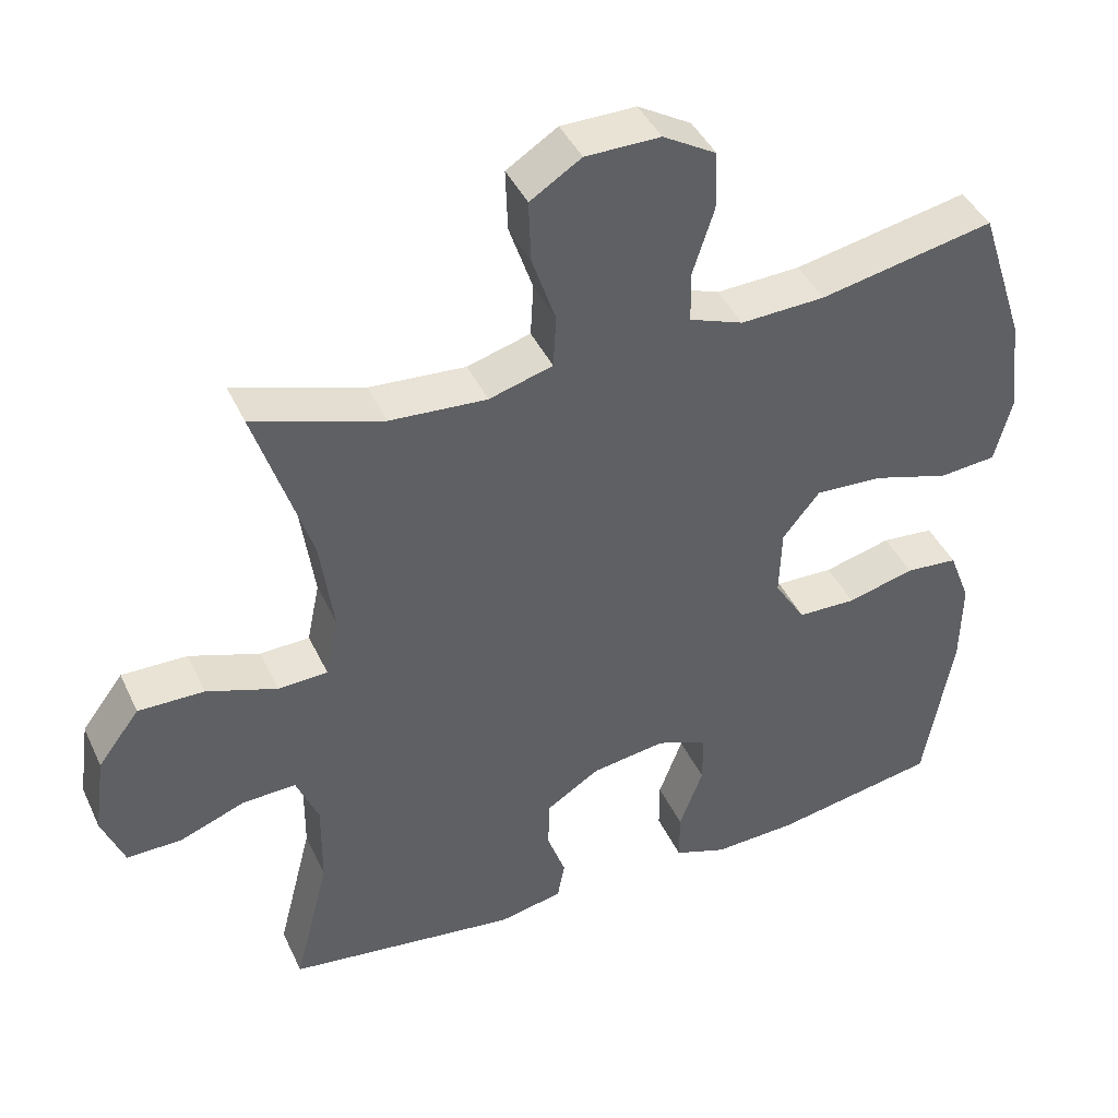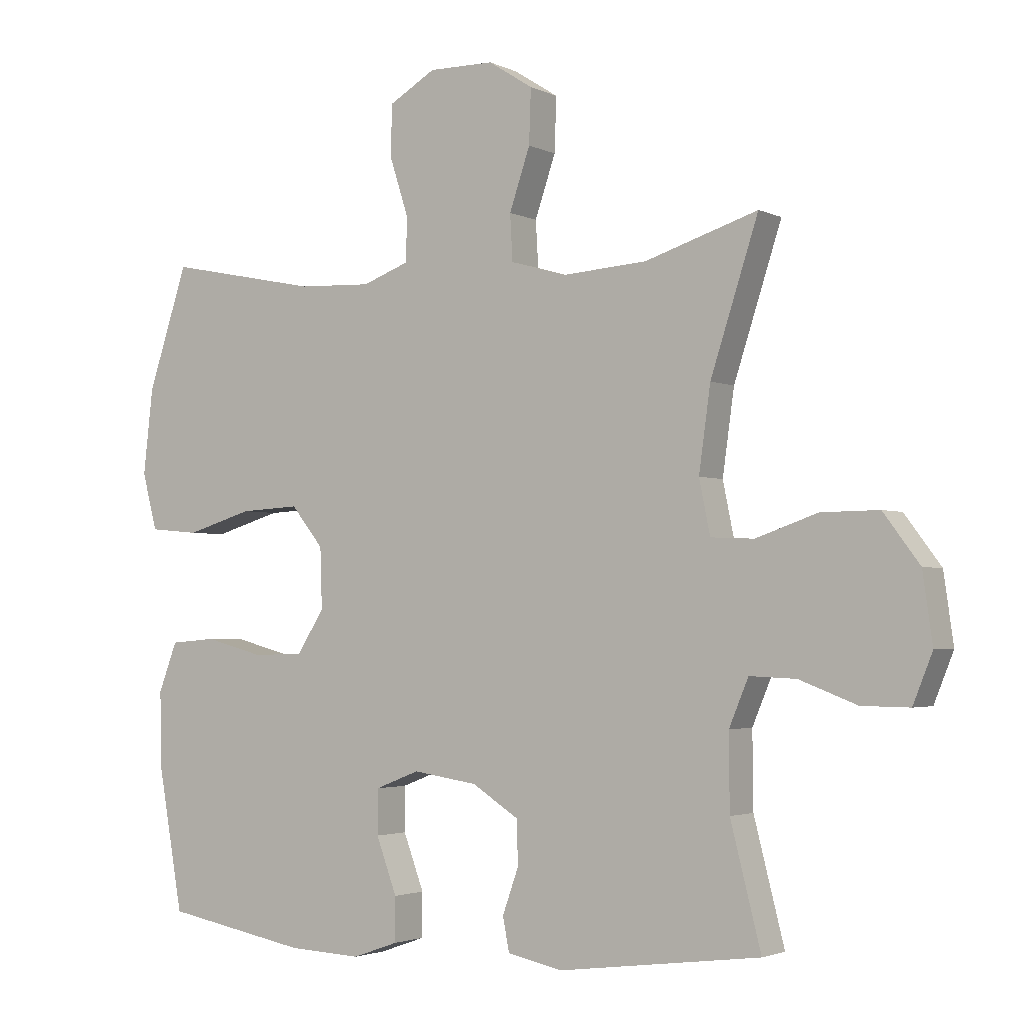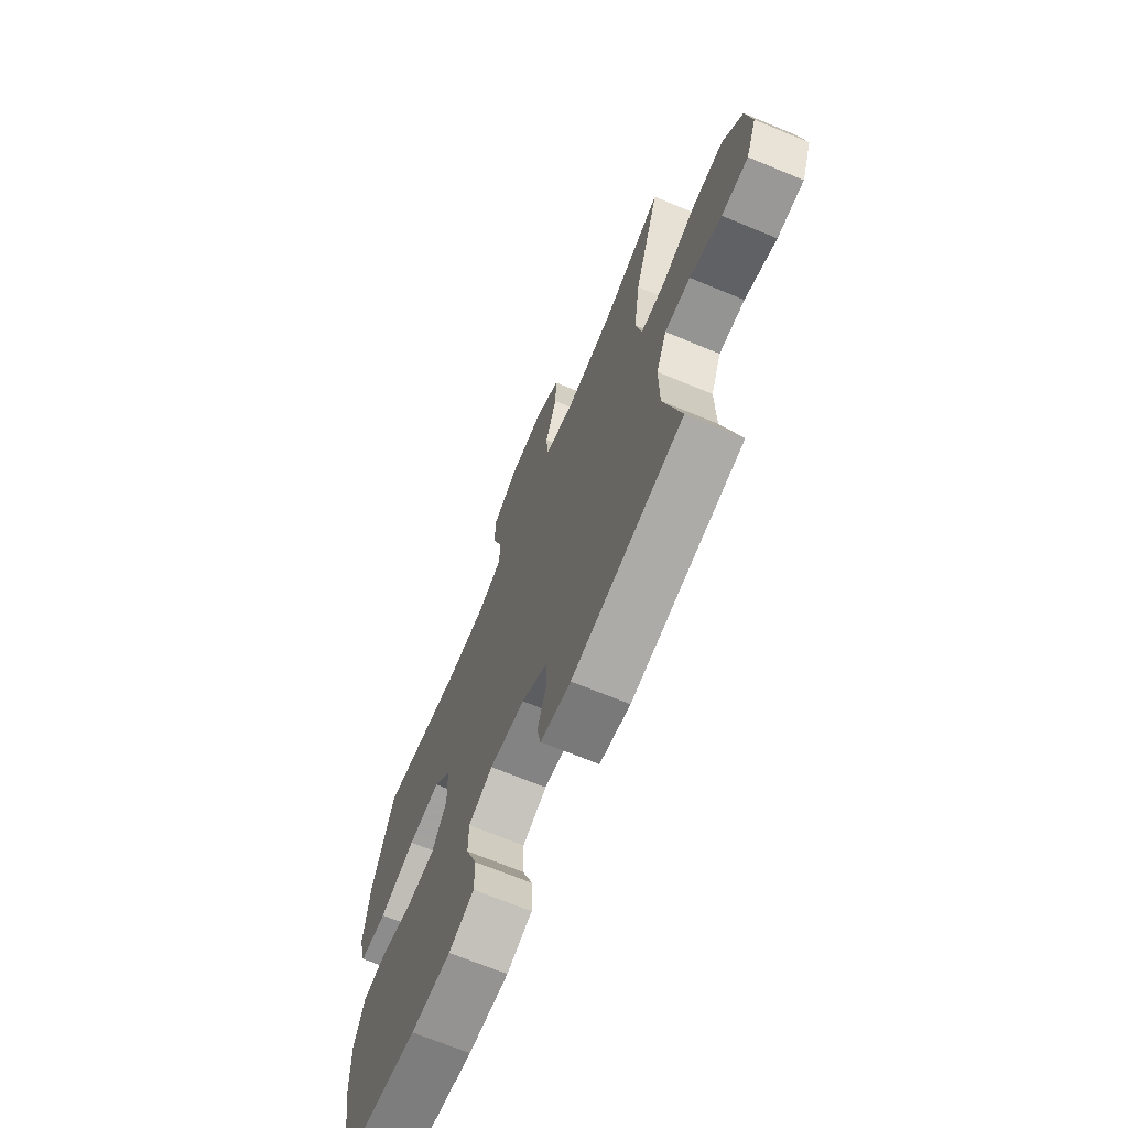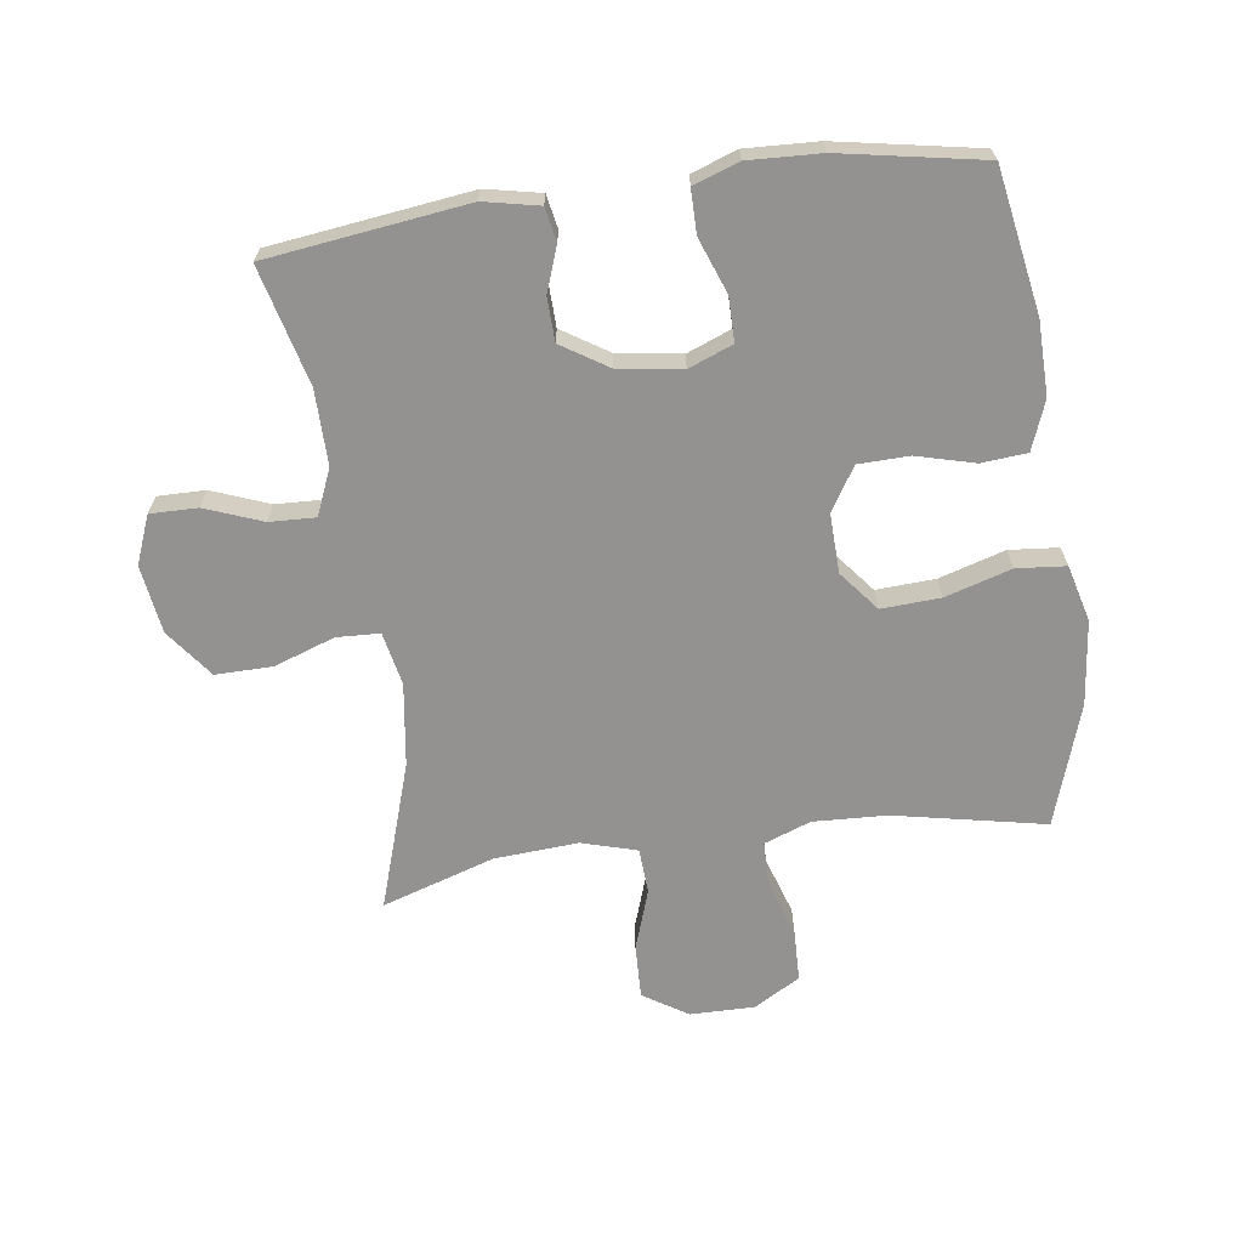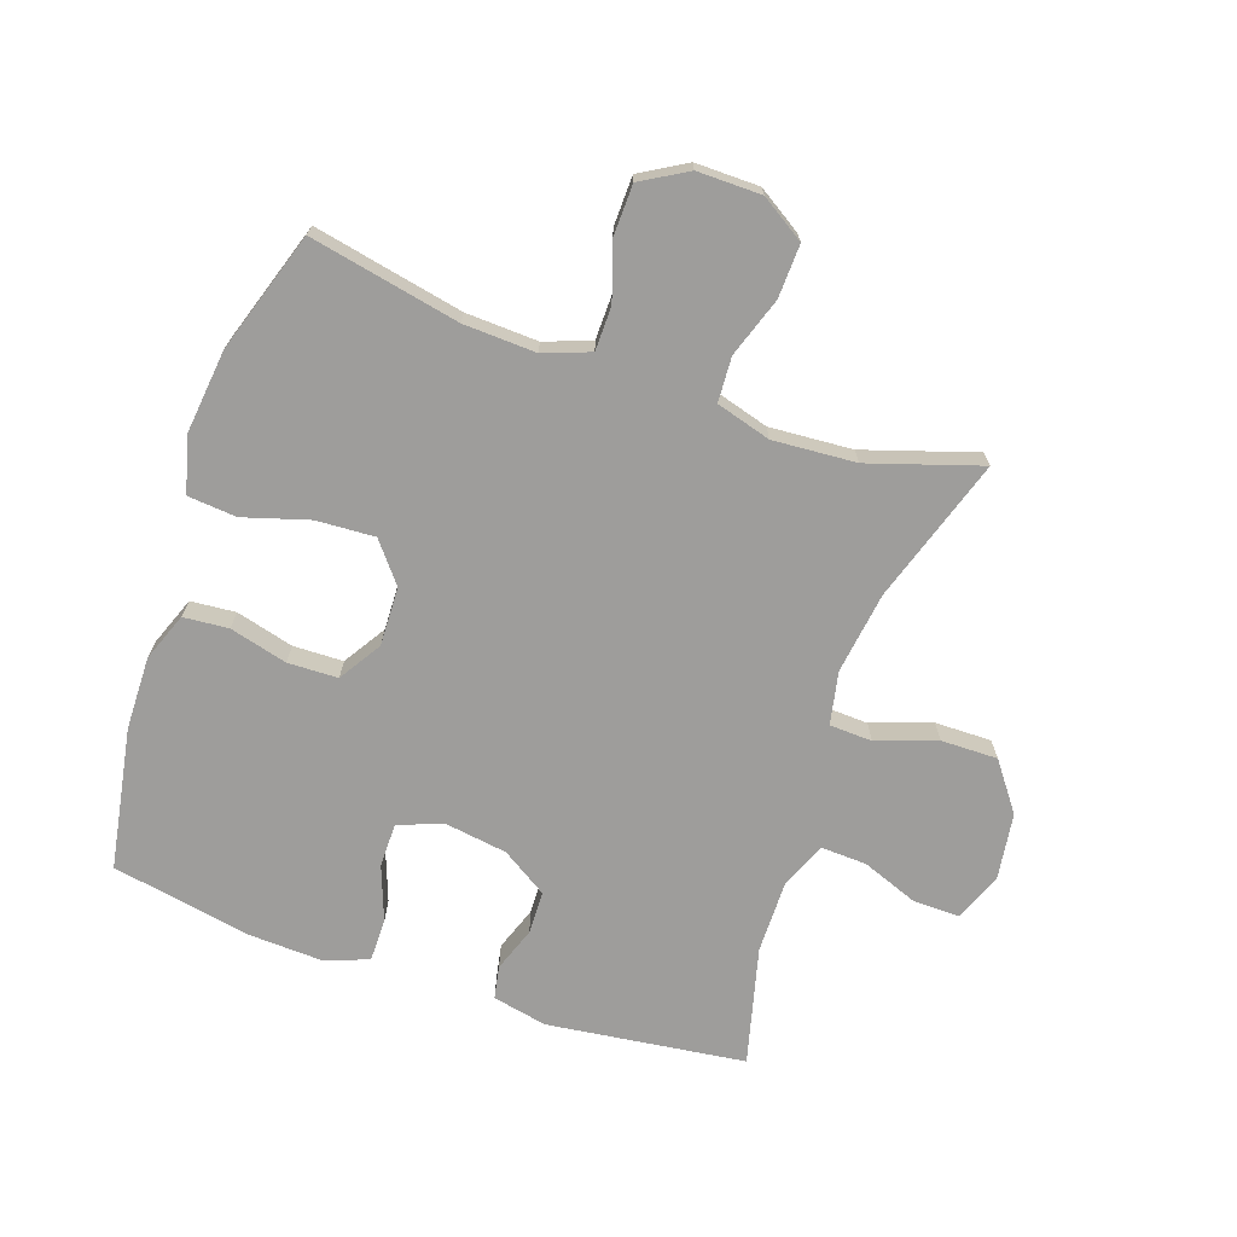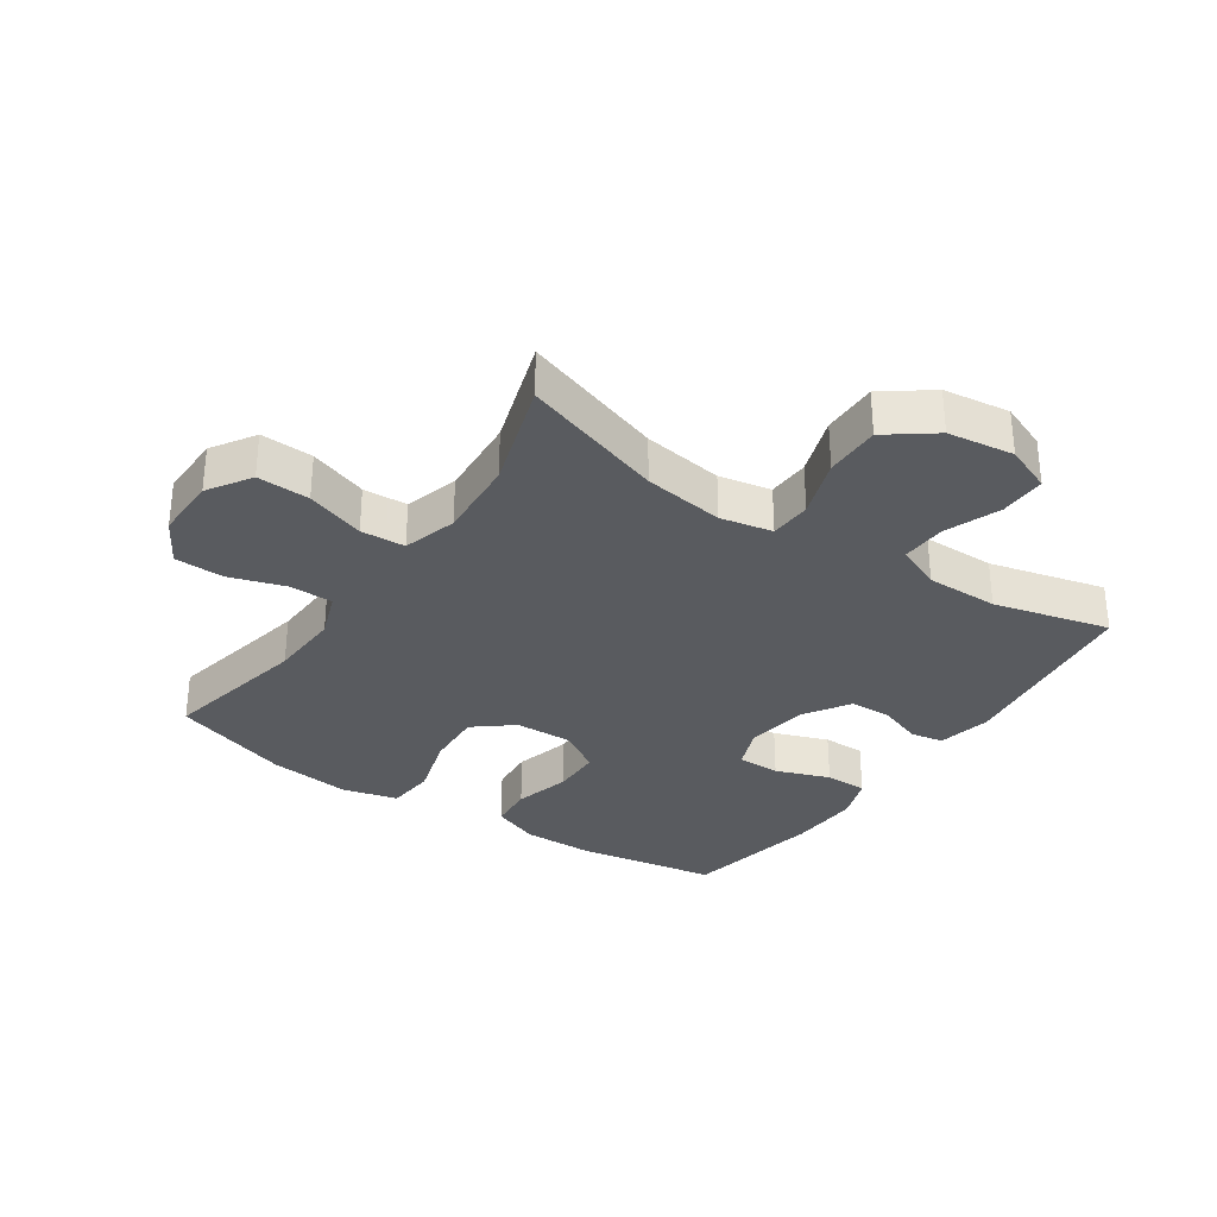
<metadata>
{"format":"obj","ext":"obj","renderer":"f3d","projection":"perspective","resolution":1024,"background":"white","views":[{"elev":42.2,"azim":156.4,"up":"+Z"},{"elev":-2.6,"azim":32.3,"up":"+Z"},{"elev":-69.3,"azim":67.5,"up":"+Z"},{"elev":-66.4,"azim":-172.1,"up":"+Y"},{"elev":-70.5,"azim":-19.0,"up":"+Y"},{"elev":-32.0,"azim":55.7,"up":"+Y"}]}
</metadata>
<code>
v 0.5 0.07 0.5
v 0.426 0.07 0.272
v 0.408 0.07 0.143
v 0.425 0.07 0.06
v 0.492 0.07 0.057
v 0.587 0.07 0.09
v 0.676 0.07 0.091
v 0.732 0.07 0.016
v 0.747 0.07 -0.09
v 0.717 0.07 -0.165
v 0.643 0.07 -0.164
v 0.554 0.07 -0.13
v 0.482 0.07 -0.127
v 0.452 0.07 -0.199
v 0.453 0.07 -0.315
v 0.5 0.07 -0.5
v 0.188 0.07 -0.54
v 0.102 0.07 -0.522
v 0.092 0.07 -0.47
v 0.117 0.07 -0.4
v 0.115 0.07 -0.332
v 0.043 0.07 -0.286
v -0.057 0.07 -0.271
v -0.126 0.07 -0.298
v -0.126 0.07 -0.367
v -0.094 0.07 -0.453
v -0.094 0.07 -0.521
v -0.165 0.07 -0.546
v -0.278 0.07 -0.541
v -0.5 0.07 -0.5
v -0.539 0.07 -0.277
v -0.541 0.07 -0.162
v -0.512 0.07 -0.086
v -0.441 0.07 -0.08
v -0.35 0.07 -0.104
v -0.271 0.07 -0.102
v -0.229 0.07 -0.035
v -0.232 0.07 0.058
v -0.282 0.07 0.12
v -0.374 0.07 0.115
v -0.477 0.07 0.084
v -0.554 0.07 0.091
v -0.577 0.07 0.179
v -0.562 0.07 0.311
v -0.5 0.07 0.5
v -0.264 0.07 0.452
v -0.15 0.07 0.447
v -0.077 0.07 0.474
v -0.076 0.07 0.543
v -0.105 0.07 0.633
v -0.103 0.07 0.712
v -0.031 0.07 0.754
v 0.07 0.07 0.753
v 0.139 0.07 0.709
v 0.136 0.07 0.625
v 0.104 0.07 0.531
v 0.108 0.07 0.46
v 0.194 0.07 0.435
v 0.325 0.07 0.444
v 0.5 0 0.5
v 0.426 0 0.272
v 0.408 0 0.143
v 0.425 0 0.06
v 0.492 0 0.057
v 0.587 0 0.09
v 0.676 0 0.091
v 0.732 0 0.016
v 0.747 0 -0.09
v 0.717 0 -0.165
v 0.643 0 -0.164
v 0.554 0 -0.13
v 0.482 0 -0.127
v 0.452 0 -0.199
v 0.453 0 -0.315
v 0.5 0 -0.5
v 0.188 0 -0.54
v 0.102 0 -0.522
v 0.092 0 -0.47
v 0.117 0 -0.4
v 0.115 0 -0.332
v 0.043 0 -0.286
v -0.057 0 -0.271
v -0.126 0 -0.298
v -0.126 0 -0.367
v -0.094 0 -0.453
v -0.094 0 -0.521
v -0.165 0 -0.546
v -0.278 0 -0.541
v -0.5 0 -0.5
v -0.539 0 -0.277
v -0.541 0 -0.162
v -0.512 0 -0.086
v -0.441 0 -0.08
v -0.35 0 -0.104
v -0.271 0 -0.102
v -0.229 0 -0.035
v -0.232 0 0.058
v -0.282 0 0.12
v -0.374 0 0.115
v -0.477 0 0.084
v -0.554 0 0.091
v -0.577 0 0.179
v -0.562 0 0.311
v -0.5 0 0.5
v -0.264 0 0.452
v -0.15 0 0.447
v -0.077 0 0.474
v -0.076 0 0.543
v -0.105 0 0.633
v -0.103 0 0.712
v -0.031 0 0.754
v 0.07 0 0.753
v 0.139 0 0.709
v 0.136 0 0.625
v 0.104 0 0.531
v 0.108 0 0.46
v 0.194 0 0.435
v 0.325 0 0.444
f 53 54 55 56
f 53 56 57
f 52 53 57
f 49 50 51 52
f 48 49 52 57
f 47 48 57 58
f 43 44 45 46
f 43 46 47
f 40 41 42 43
f 39 40 43 47
f 38 39 47 58
f 32 33 34 35
f 32 35 36
f 31 32 36
f 30 31 36
f 29 30 36 37
f 25 26 27 28
f 24 25 28 29
f 17 18 19 20
f 15 16 17 20
f 14 15 20 21
f 13 14 21 22
f 9 10 11 12
f 9 12 13
f 8 9 13
f 5 6 7 8
f 4 5 8 13
f 59 1 2
f 59 2 3
f 37 38 58 59
f 24 29 37 59
f 23 24 59 3
f 4 13 22 23
f 3 4 23
f 115 114 113 112
f 116 115 112
f 116 112 111
f 111 110 109 108
f 116 111 108 107
f 117 116 107 106
f 105 104 103 102
f 106 105 102
f 102 101 100 99
f 106 102 99 98
f 117 106 98 97
f 94 93 92 91
f 95 94 91
f 95 91 90
f 95 90 89
f 96 95 89 88
f 87 86 85 84
f 88 87 84 83
f 79 78 77 76
f 79 76 75 74
f 80 79 74 73
f 81 80 73 72
f 71 70 69 68
f 72 71 68
f 72 68 67
f 67 66 65 64
f 72 67 64 63
f 61 60 118
f 62 61 118
f 118 117 97 96
f 118 96 88 83
f 62 118 83 82
f 82 81 72 63
f 82 63 62
f 1 60 61 2
f 2 61 62 3
f 3 62 63 4
f 4 63 64 5
f 5 64 65 6
f 6 65 66 7
f 7 66 67 8
f 8 67 68 9
f 9 68 69 10
f 10 69 70 11
f 11 70 71 12
f 12 71 72 13
f 13 72 73 14
f 14 73 74 15
f 15 74 75 16
f 16 75 76 17
f 17 76 77 18
f 18 77 78 19
f 19 78 79 20
f 20 79 80 21
f 21 80 81 22
f 22 81 82 23
f 23 82 83 24
f 24 83 84 25
f 25 84 85 26
f 26 85 86 27
f 27 86 87 28
f 28 87 88 29
f 29 88 89 30
f 30 89 90 31
f 31 90 91 32
f 32 91 92 33
f 33 92 93 34
f 34 93 94 35
f 35 94 95 36
f 36 95 96 37
f 37 96 97 38
f 38 97 98 39
f 39 98 99 40
f 40 99 100 41
f 41 100 101 42
f 42 101 102 43
f 43 102 103 44
f 44 103 104 45
f 45 104 105 46
f 46 105 106 47
f 47 106 107 48
f 48 107 108 49
f 49 108 109 50
f 50 109 110 51
f 51 110 111 52
f 52 111 112 53
f 53 112 113 54
f 54 113 114 55
f 55 114 115 56
f 56 115 116 57
f 57 116 117 58
f 58 117 118 59
f 59 118 60 1

</code>
